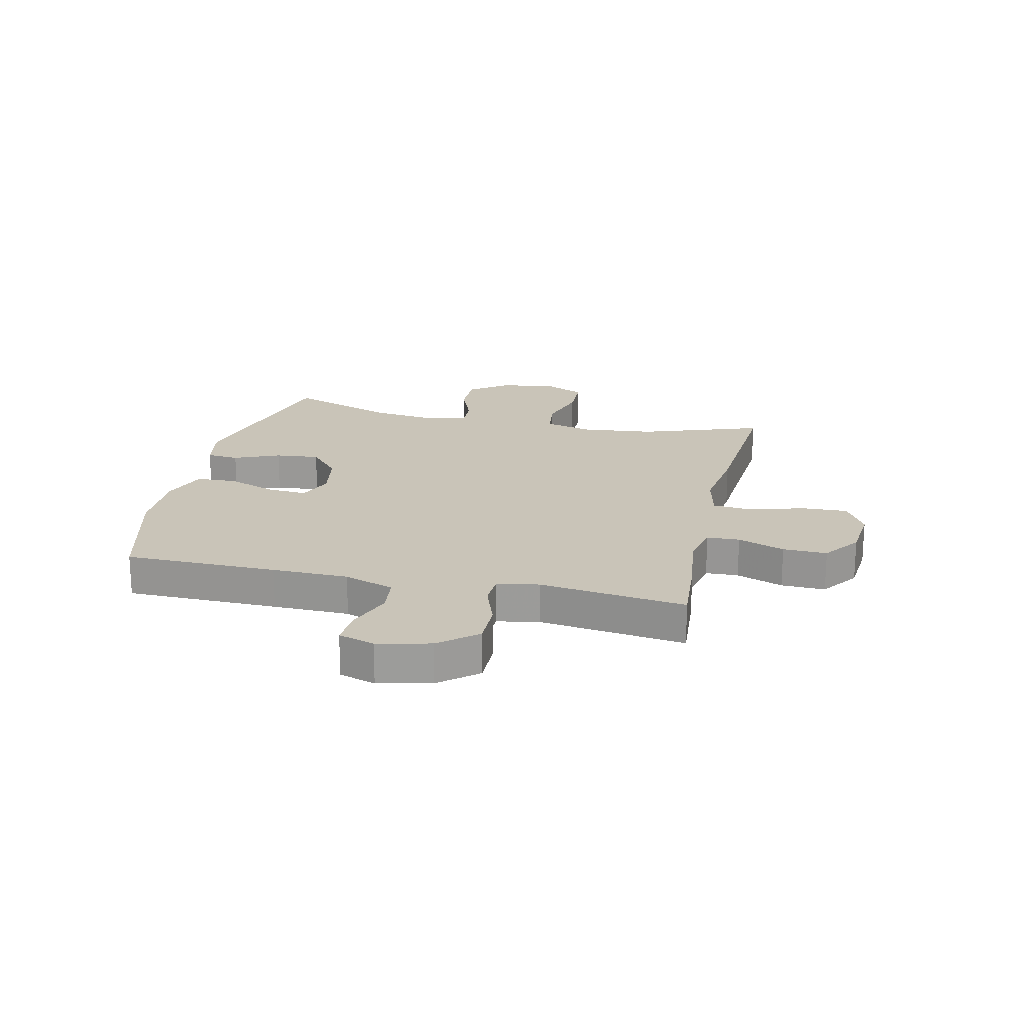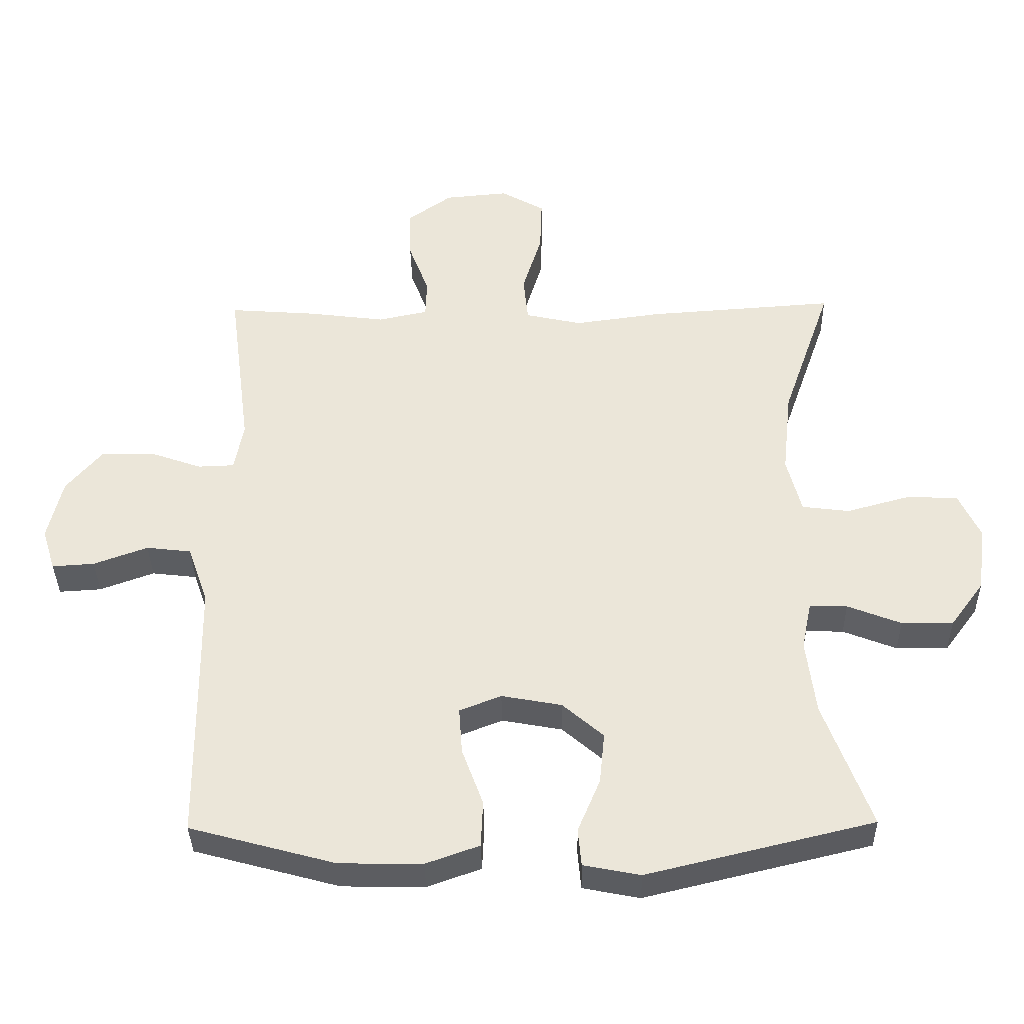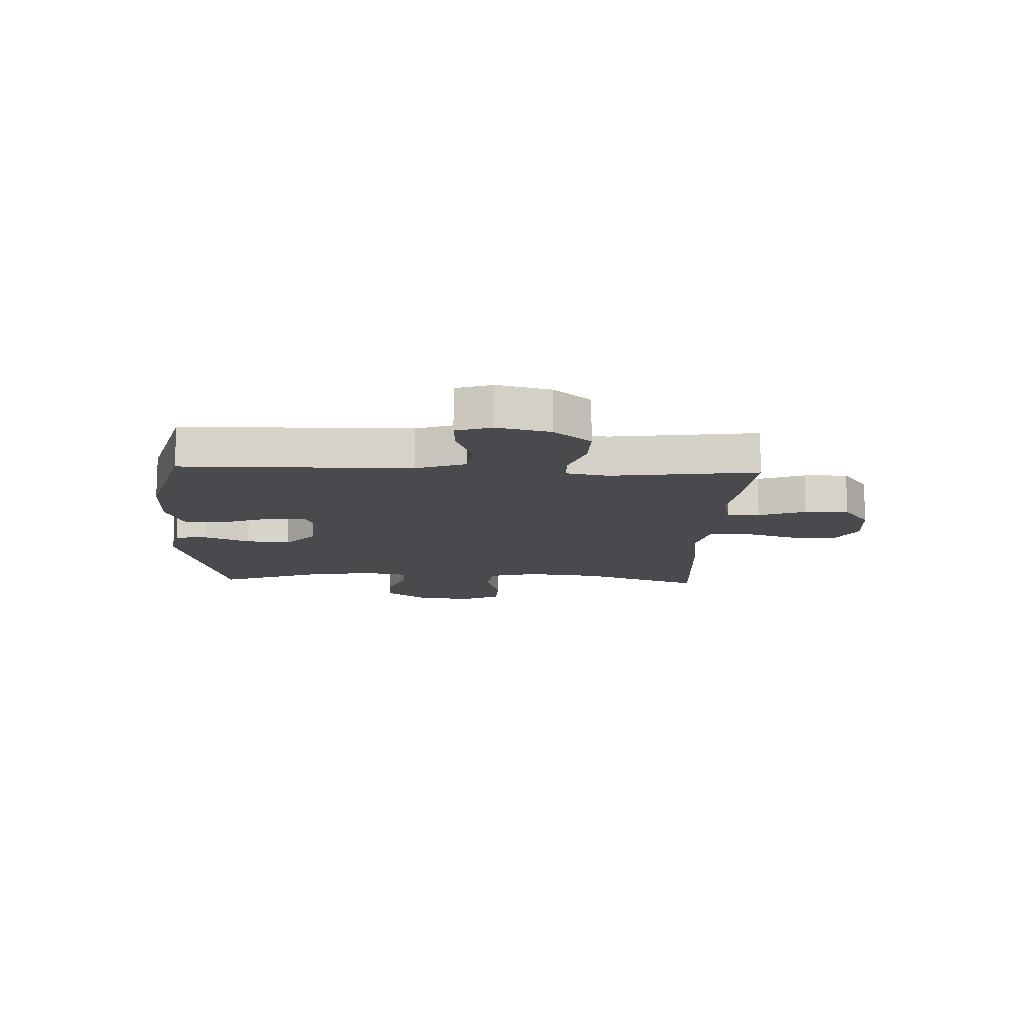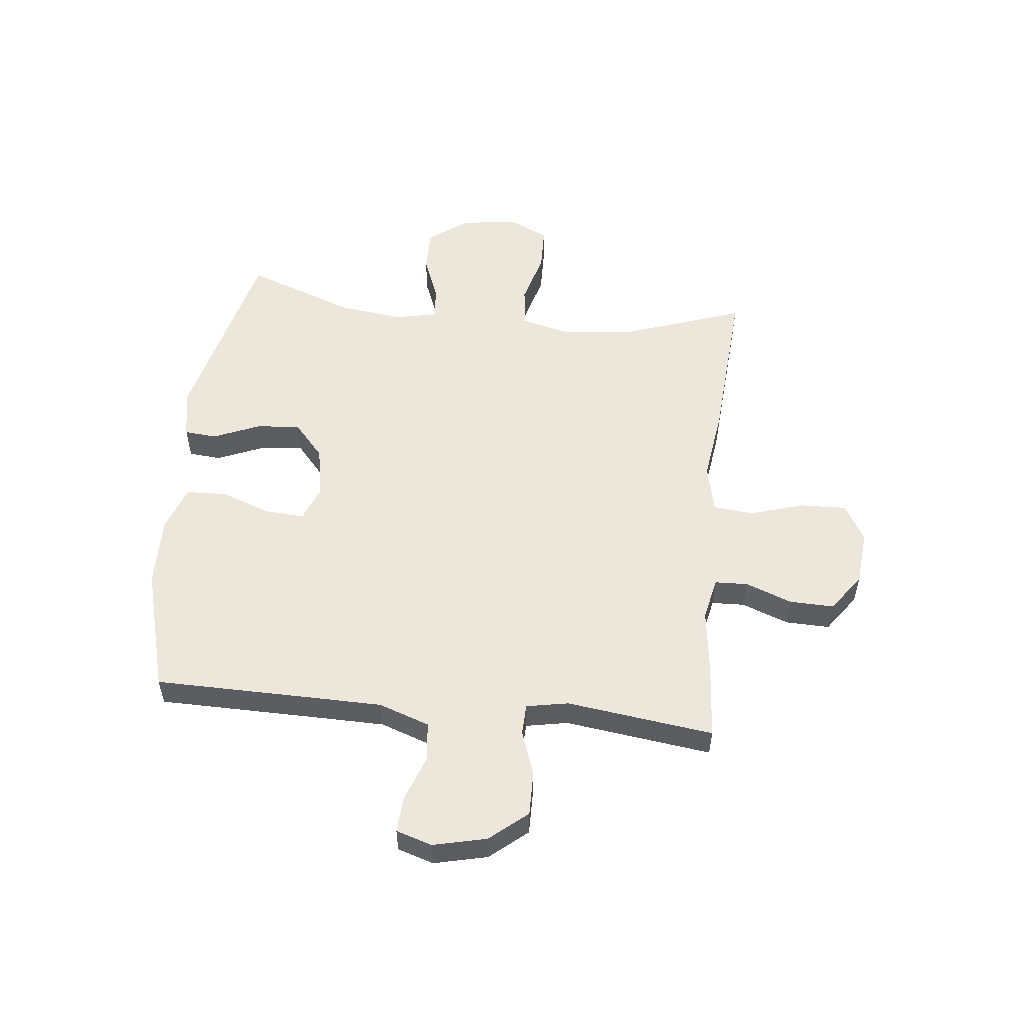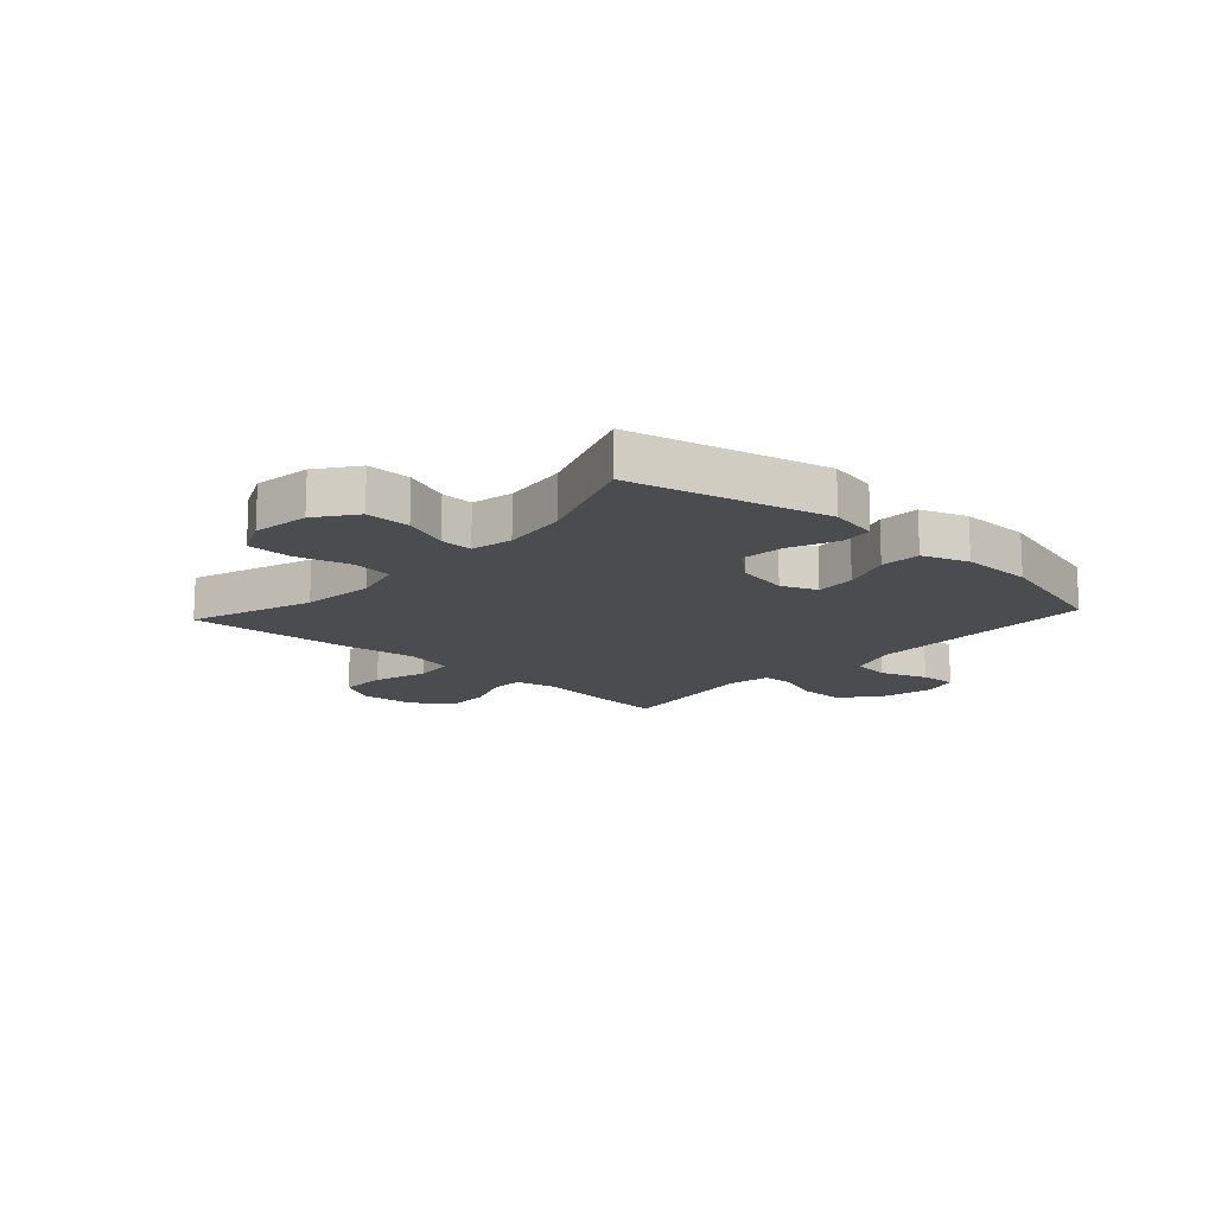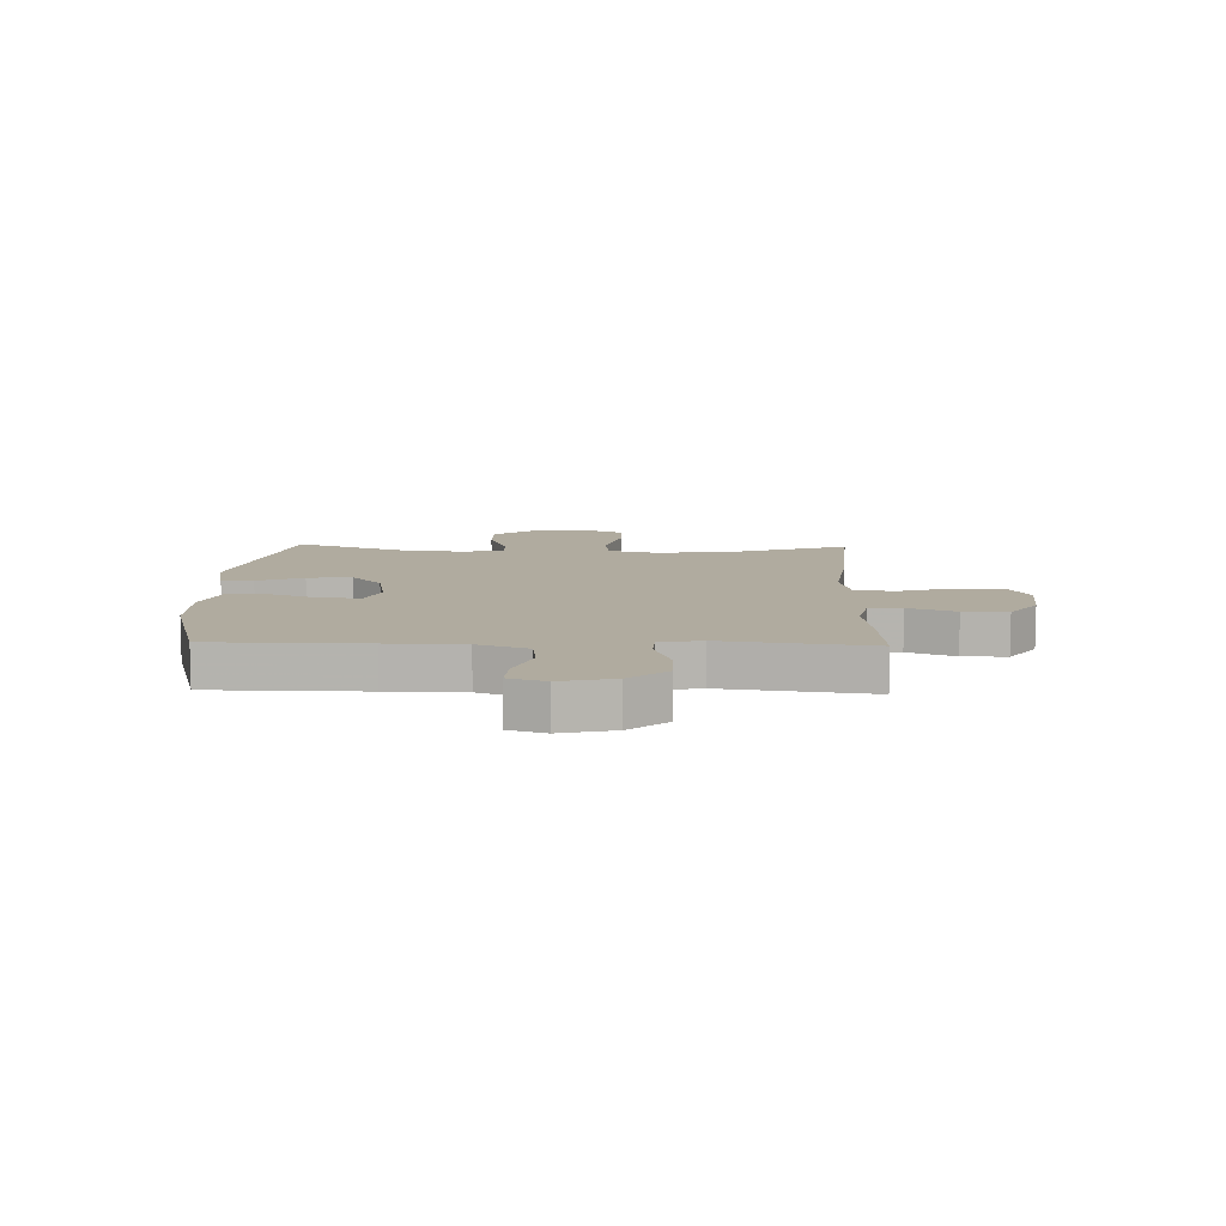
<metadata>
{"format":"obj","ext":"obj","renderer":"f3d","projection":"perspective","resolution":1024,"background":"white","views":[{"elev":20.1,"azim":-77.2,"up":"+Y"},{"elev":-36.7,"azim":1.0,"up":"+Z"},{"elev":-13.0,"azim":-92.4,"up":"+Y"},{"elev":54.0,"azim":-83.9,"up":"+Y"},{"elev":-14.7,"azim":137.6,"up":"+Y"},{"elev":9.7,"azim":-88.2,"up":"+Y"}]}
</metadata>
<code>
v -0.5 0.07 0.5
v -0.368 0.07 0.49
v -0.251 0.07 0.475
v -0.176 0.07 0.491
v -0.174 0.07 0.549
v -0.205 0.07 0.632
v -0.207 0.07 0.71
v -0.14 0.07 0.758
v -0.043 0.07 0.767
v 0.023 0.07 0.729
v 0.02 0.07 0.647
v -0.009 0.07 0.552
v -0.002 0.07 0.481
v 0.084 0.07 0.462
v 0.216 0.07 0.48
v 0.5 0.07 0.5
v 0.425 0.07 0.285
v 0.411 0.07 0.156
v 0.433 0.07 0.07
v 0.505 0.07 0.061
v 0.599 0.07 0.087
v 0.678 0.07 0.085
v 0.711 0.07 0.014
v 0.697 0.07 -0.086
v 0.646 0.07 -0.155
v 0.568 0.07 -0.154
v 0.487 0.07 -0.122
v 0.43 0.07 -0.12
v 0.415 0.07 -0.193
v 0.429 0.07 -0.307
v 0.5 0.07 -0.5
v 0.157 0.07 -0.583
v 0.071 0.07 -0.566
v 0.066 0.07 -0.509
v 0.1 0.07 -0.428
v 0.108 0.07 -0.35
v 0.046 0.07 -0.296
v -0.045 0.07 -0.279
v -0.108 0.07 -0.304
v -0.103 0.07 -0.375
v -0.071 0.07 -0.462
v -0.074 0.07 -0.533
v -0.155 0.07 -0.562
v -0.28 0.07 -0.56
v -0.5 0.07 -0.5
v -0.503 0.07 -0.229
v -0.505 0.07 -0.094
v -0.536 0.07 -0.005
v -0.604 0.07 0.003
v -0.686 0.07 -0.027
v -0.75 0.07 -0.031
v -0.77 0.07 0.033
v -0.748 0.07 0.127
v -0.693 0.07 0.193
v -0.614 0.07 0.192
v -0.535 0.07 0.164
v -0.48 0.07 0.166
v -0.466 0.07 0.24
v -0.5 0 0.5
v -0.368 0 0.49
v -0.251 0 0.475
v -0.176 0 0.491
v -0.174 0 0.549
v -0.205 0 0.632
v -0.207 0 0.71
v -0.14 0 0.758
v -0.043 0 0.767
v 0.023 0 0.729
v 0.02 0 0.647
v -0.009 0 0.552
v -0.002 0 0.481
v 0.084 0 0.462
v 0.216 0 0.48
v 0.5 0 0.5
v 0.425 0 0.285
v 0.411 0 0.156
v 0.433 0 0.07
v 0.505 0 0.061
v 0.599 0 0.087
v 0.678 0 0.085
v 0.711 0 0.014
v 0.697 0 -0.086
v 0.646 0 -0.155
v 0.568 0 -0.154
v 0.487 0 -0.122
v 0.43 0 -0.12
v 0.415 0 -0.193
v 0.429 0 -0.307
v 0.5 0 -0.5
v 0.157 0 -0.583
v 0.071 0 -0.566
v 0.066 0 -0.509
v 0.1 0 -0.428
v 0.108 0 -0.35
v 0.046 0 -0.296
v -0.045 0 -0.279
v -0.108 0 -0.304
v -0.103 0 -0.375
v -0.071 0 -0.462
v -0.074 0 -0.533
v -0.155 0 -0.562
v -0.28 0 -0.56
v -0.5 0 -0.5
v -0.503 0 -0.229
v -0.505 0 -0.094
v -0.536 0 -0.005
v -0.604 0 0.003
v -0.686 0 -0.027
v -0.75 0 -0.031
v -0.77 0 0.033
v -0.748 0 0.127
v -0.693 0 0.193
v -0.614 0 0.192
v -0.535 0 0.164
v -0.48 0 0.166
v -0.466 0 0.24
f 53 54 55 56
f 53 56 57
f 52 53 57
f 49 50 51 52
f 48 49 52 57
f 47 48 57
f 46 47 57 58
f 44 45 46 58
f 40 41 42 43
f 39 40 43 44
f 32 33 34 35
f 30 31 32 35
f 29 30 35 36
f 28 29 36 37
f 24 25 26 27
f 24 27 28
f 23 24 28
f 20 21 22 23
f 19 20 23 28
f 18 19 28 37
f 14 15 16 17
f 13 14 17 18
f 9 10 11 12
f 9 12 13
f 8 9 13
f 5 6 7 8
f 4 5 8 13
f 3 4 13 18
f 39 44 58 1
f 3 18 37 38
f 3 38 39
f 1 2 3 39
f 114 113 112 111
f 115 114 111
f 115 111 110
f 110 109 108 107
f 115 110 107 106
f 115 106 105
f 116 115 105 104
f 116 104 103 102
f 101 100 99 98
f 102 101 98 97
f 93 92 91 90
f 93 90 89 88
f 94 93 88 87
f 95 94 87 86
f 85 84 83 82
f 86 85 82
f 86 82 81
f 81 80 79 78
f 86 81 78 77
f 95 86 77 76
f 75 74 73 72
f 76 75 72 71
f 70 69 68 67
f 71 70 67
f 71 67 66
f 66 65 64 63
f 71 66 63 62
f 76 71 62 61
f 59 116 102 97
f 96 95 76 61
f 97 96 61
f 97 61 60 59
f 1 59 60 2
f 2 60 61 3
f 3 61 62 4
f 4 62 63 5
f 5 63 64 6
f 6 64 65 7
f 7 65 66 8
f 8 66 67 9
f 9 67 68 10
f 10 68 69 11
f 11 69 70 12
f 12 70 71 13
f 13 71 72 14
f 14 72 73 15
f 15 73 74 16
f 16 74 75 17
f 17 75 76 18
f 18 76 77 19
f 19 77 78 20
f 20 78 79 21
f 21 79 80 22
f 22 80 81 23
f 23 81 82 24
f 24 82 83 25
f 25 83 84 26
f 26 84 85 27
f 27 85 86 28
f 28 86 87 29
f 29 87 88 30
f 30 88 89 31
f 31 89 90 32
f 32 90 91 33
f 33 91 92 34
f 34 92 93 35
f 35 93 94 36
f 36 94 95 37
f 37 95 96 38
f 38 96 97 39
f 39 97 98 40
f 40 98 99 41
f 41 99 100 42
f 42 100 101 43
f 43 101 102 44
f 44 102 103 45
f 45 103 104 46
f 46 104 105 47
f 47 105 106 48
f 48 106 107 49
f 49 107 108 50
f 50 108 109 51
f 51 109 110 52
f 52 110 111 53
f 53 111 112 54
f 54 112 113 55
f 55 113 114 56
f 56 114 115 57
f 57 115 116 58
f 58 116 59 1

</code>
